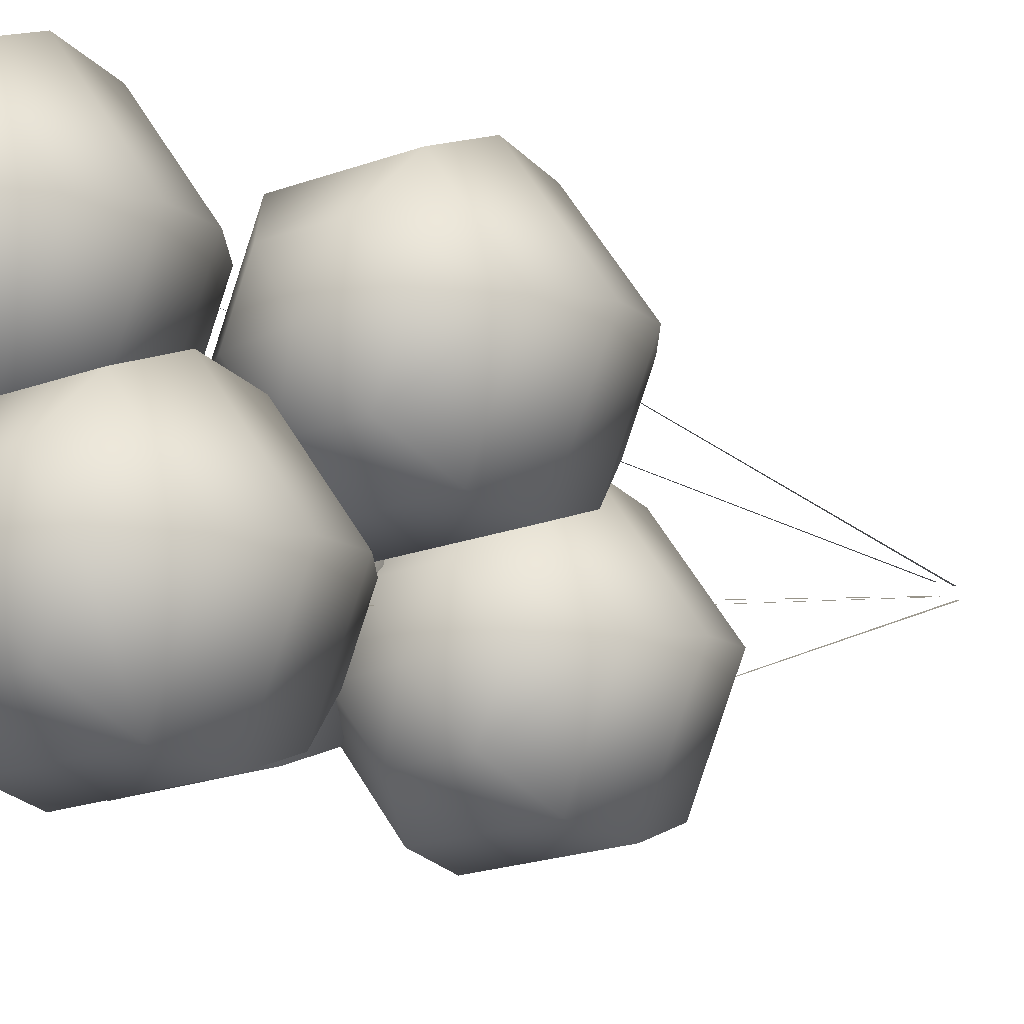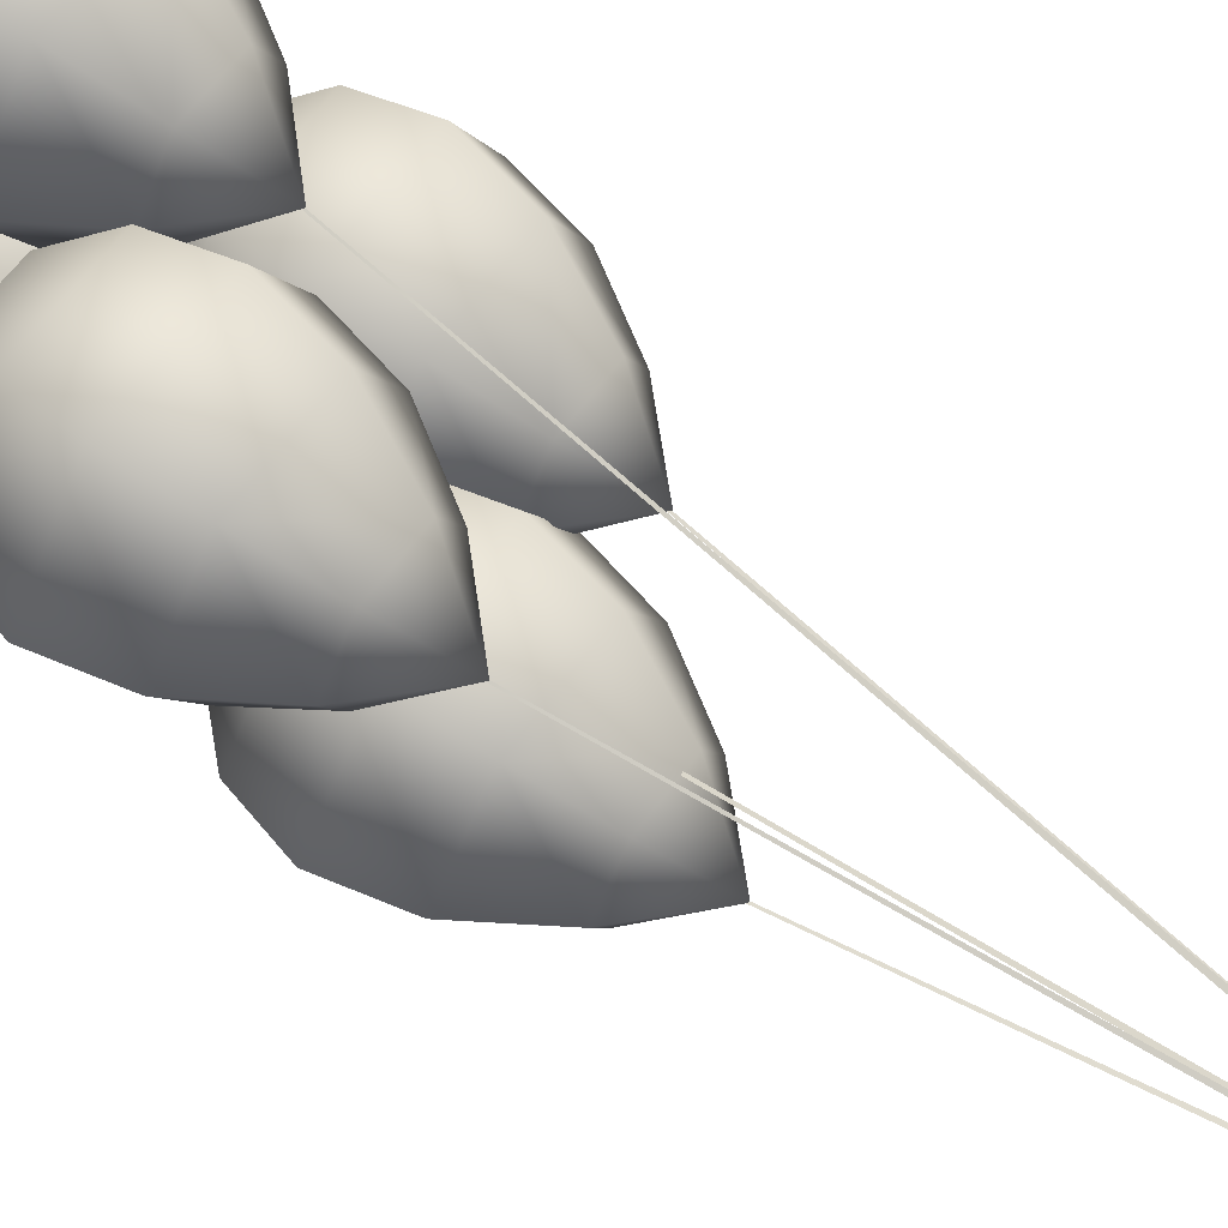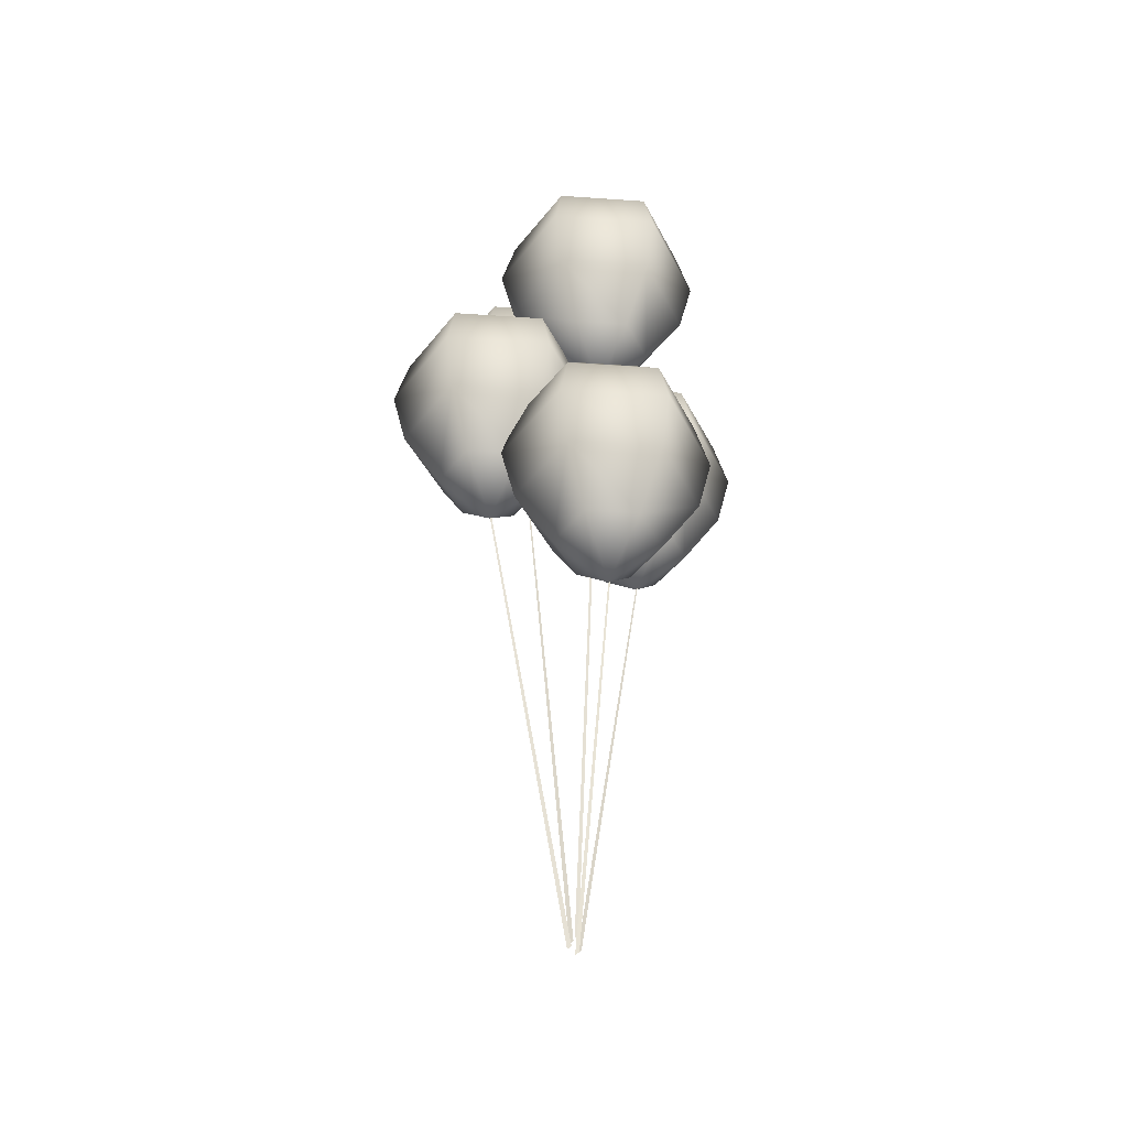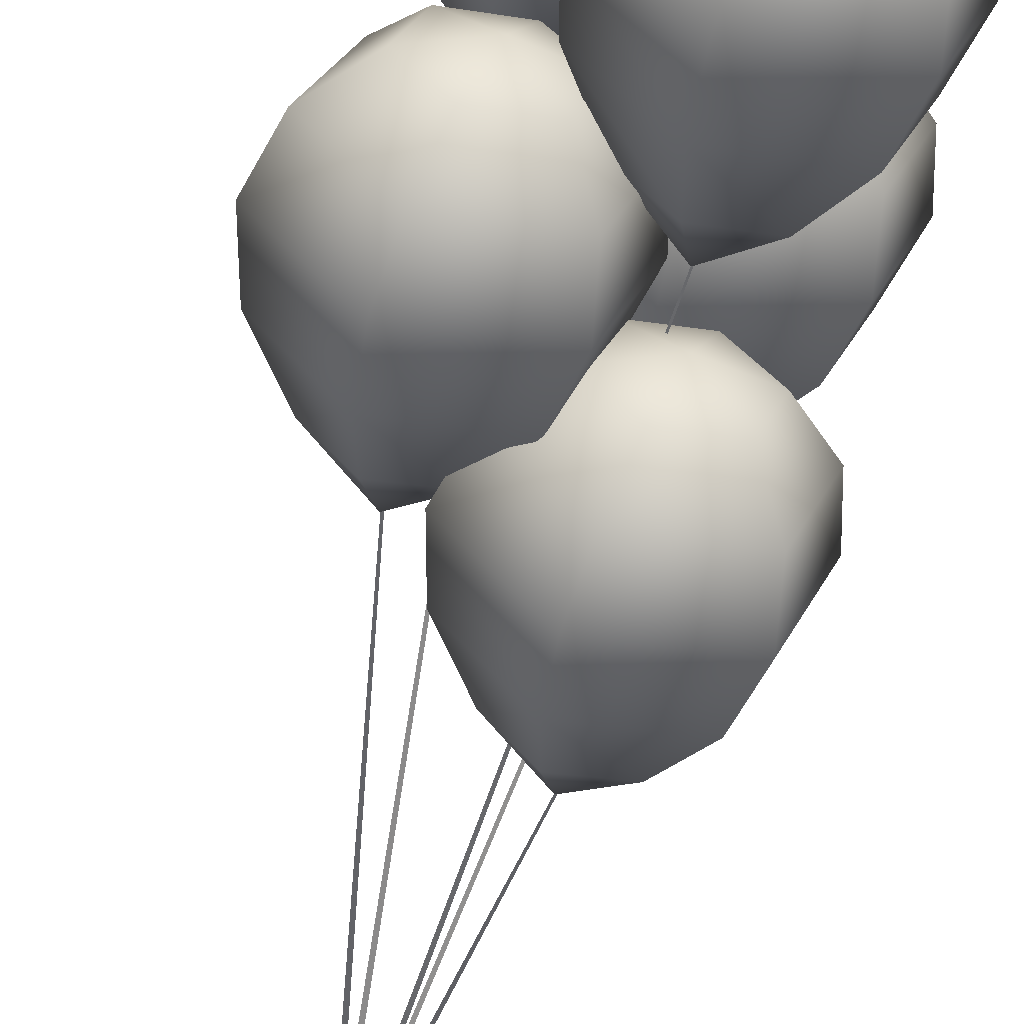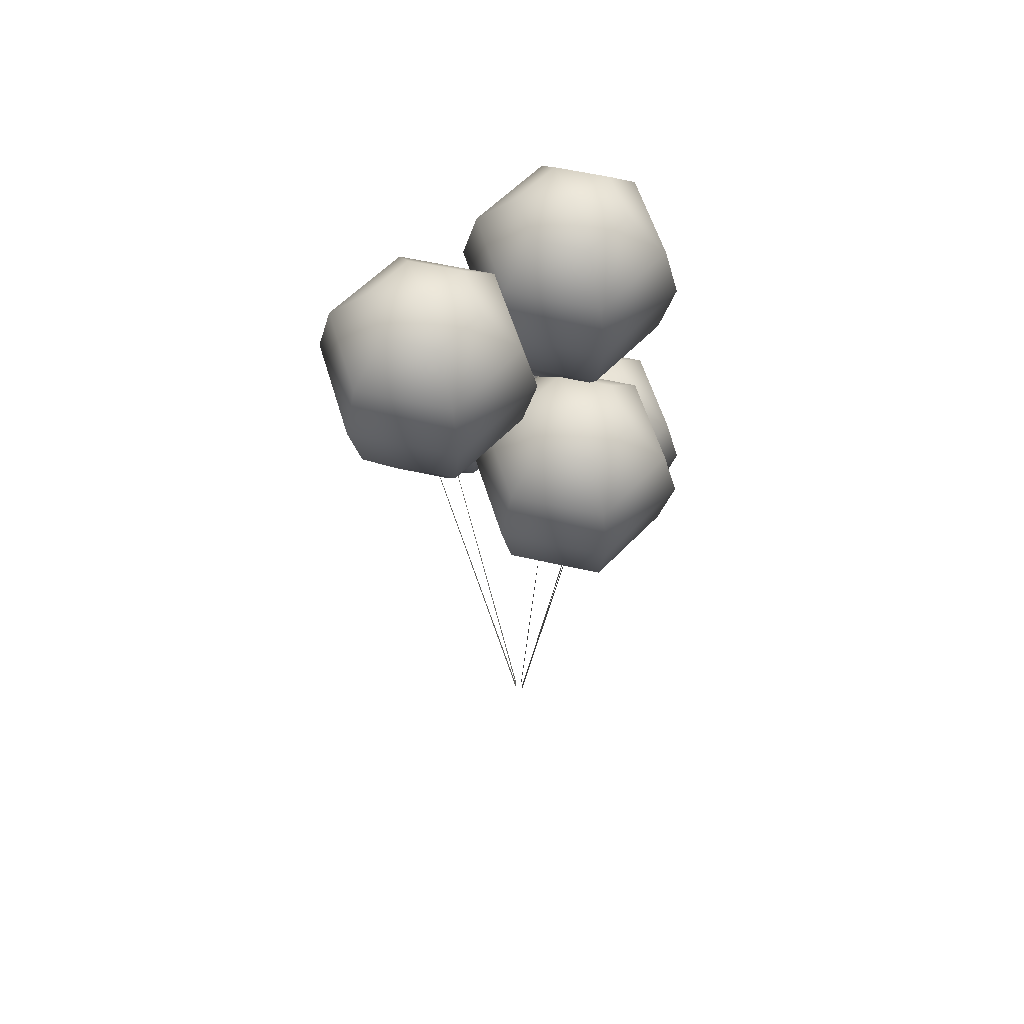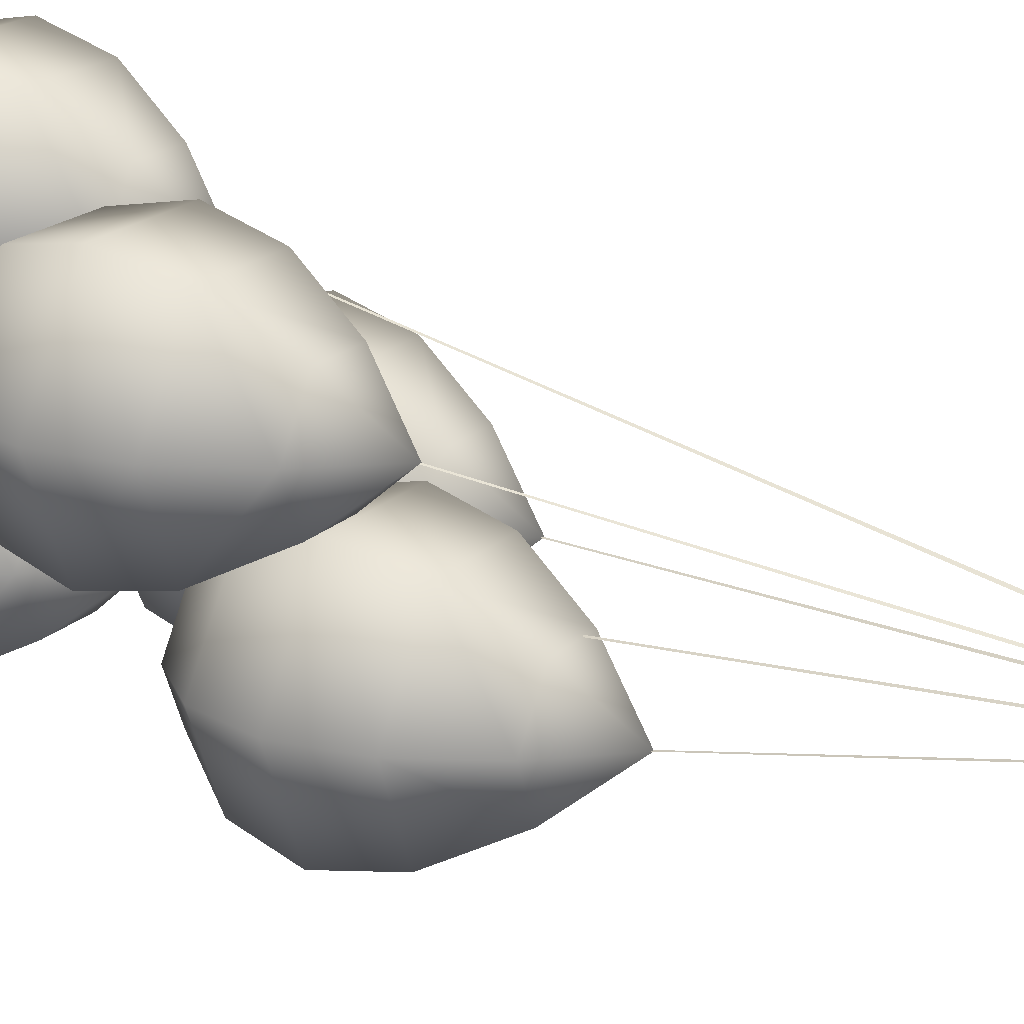
<metadata>
{"format":"obj","ext":"obj","renderer":"f3d","projection":"perspective","resolution":1024,"background":"white","views":[{"elev":-5.6,"azim":-146.4,"up":"+Z"},{"elev":68.3,"azim":-54.7,"up":"+Z"},{"elev":-42.6,"azim":-176.6,"up":"+Y"},{"elev":-55.7,"azim":166.6,"up":"+Z"},{"elev":58.3,"azim":81.3,"up":"+Y"},{"elev":26.9,"azim":-61.7,"up":"+Z"}]}
</metadata>
<code>
o Sphere_Sphere.004
v -0.3784 2.933 -1.244
v -0.5647 3.402 -0.7805
v -0.8734 3.402 -1.174
v -0.7011 3.951 -0.4408
v -0.7511 4.508 -0.3165
v -1.368 4.508 -1.103
v -1.236 3.951 -1.122
v -0.7011 5.009 -0.4408
v -0.5647 5.375 -0.7805
v -0.8734 5.375 -1.174
v -1.236 5.009 -1.122
v -0.3784 5.509 -1.244
v -0.9131 3.951 -1.926
v -0.6871 3.402 -1.638
v -0.9131 5.009 -1.926
v -0.9958 4.508 -2.031
v -0.6871 5.375 -1.638
v -0.05575 3.951 -2.048
v -0.1921 3.402 -1.708
v -0.05575 5.009 -2.048
v -0.005829 4.508 -2.172
v -0.1921 5.375 -1.708
v 0.4789 3.951 -1.367
v 0.1165 3.402 -1.315
v 0.4789 5.009 -1.367
v 0.6115 4.508 -1.386
v 0.1165 5.375 -1.315
v 0.1562 3.951 -0.5632
v -0.06976 3.402 -0.8511
v 0.1562 5.009 -0.5632
v 0.2389 4.508 -0.4578
v -0.06976 5.375 -0.8511
v 0.7528 4.119 -0.9072
v 0.5665 4.589 -0.4432
v 0.2578 4.589 -0.8365
v 0.4301 5.138 -0.1035
v 0.3802 5.695 0.0208
v -0.2372 5.695 -0.7659
v -0.1045 5.138 -0.7848
v 0.4301 6.195 -0.1035
v 0.5665 6.561 -0.4432
v 0.2578 6.561 -0.8365
v -0.1045 6.195 -0.7848
v 0.7528 6.695 -0.9072
v 0.2182 5.138 -1.588
v 0.4441 4.589 -1.301
v 0.2182 6.195 -1.588
v 0.1355 5.695 -1.694
v 0.4441 6.561 -1.301
v 1.075 5.138 -1.711
v 0.9391 4.589 -1.371
v 1.075 6.195 -1.711
v 1.125 5.695 -1.835
v 0.9391 6.561 -1.371
v 1.61 5.138 -1.03
v 1.248 4.589 -0.9778
v 1.61 6.195 -1.03
v 1.743 5.695 -1.048
v 1.248 6.561 -0.9778
v 1.287 5.138 -0.2259
v 1.061 4.589 -0.5138
v 1.287 6.195 -0.2259
v 1.37 5.695 -0.1205
v 1.061 6.561 -0.5138
v -0.609 4.05 0.1169
v -0.7953 4.519 0.5809
v -1.104 4.519 0.1876
v -0.9317 5.068 0.9206
v -0.9816 5.625 1.045
v -1.599 5.625 0.2582
v -1.466 5.068 0.2393
v -0.9317 6.126 0.9206
v -0.7953 6.492 0.5809
v -1.104 6.492 0.1876
v -1.466 6.126 0.2393
v -0.609 6.626 0.1169
v -1.144 5.068 -0.5643
v -0.9177 4.519 -0.2764
v -1.144 6.126 -0.5643
v -1.226 5.625 -0.6697
v -0.9177 6.492 -0.2764
v -0.2863 5.068 -0.6867
v -0.4227 4.519 -0.3471
v -0.2863 6.126 -0.6867
v -0.2364 5.625 -0.811
v -0.4227 6.492 -0.3471
v 0.2483 5.068 -0.005429
v -0.114 4.519 0.04629
v 0.2483 6.126 -0.005429
v 0.381 5.625 -0.02436
v -0.114 6.492 0.04629
v -0.07436 5.068 0.7982
v -0.3003 4.519 0.5103
v -0.07436 6.126 0.7982
v 0.008346 5.625 0.9036
v -0.3003 6.492 0.5103
v -0.3056 5.806 -1.007
v -0.4919 6.275 -0.5425
v -0.8005 6.275 -0.9359
v -0.6283 6.824 -0.2029
v -0.6782 7.381 -0.07854
v -1.296 7.381 -0.8652
v -1.163 6.824 -0.8842
v -0.6283 7.882 -0.2029
v -0.4919 8.248 -0.5425
v -0.8005 8.248 -0.9359
v -1.163 7.882 -0.8842
v -0.3056 8.382 -1.007
v -0.8402 6.824 -1.688
v -0.6142 6.275 -1.4
v -0.8402 7.882 -1.688
v -0.9229 7.381 -1.793
v -0.6142 8.248 -1.4
v 0.01713 6.824 -1.81
v -0.1193 6.275 -1.471
v 0.01713 7.882 -1.81
v 0.06705 7.381 -1.935
v -0.1193 8.248 -1.471
v 0.5518 6.824 -1.129
v 0.1894 6.275 -1.077
v 0.5518 7.882 -1.129
v 0.6844 7.381 -1.148
v 0.1894 8.248 -1.077
v 0.2291 6.824 -0.3252
v 0.00311 6.275 -0.6132
v 0.2291 7.882 -0.3252
v 0.3118 7.381 -0.2198
v 0.00311 8.248 -0.6132
v 0.5154 5.754 0.4068
v 0.3291 6.224 0.8708
v 0.02046 6.224 0.4775
v 0.1927 6.773 1.211
v 0.1428 7.33 1.335
v -0.4745 7.33 0.5481
v -0.3419 6.773 0.5292
v 0.1927 7.831 1.211
v 0.3291 8.197 0.8708
v 0.02046 8.197 0.4775
v -0.3419 7.831 0.5292
v 0.5154 8.331 0.4068
v -0.01921 6.773 -0.2744
v 0.2068 6.224 0.0135
v -0.0192 7.831 -0.2744
v -0.1019 7.33 -0.3798
v 0.2068 8.197 0.0135
v 0.8381 6.773 -0.3968
v 0.7017 6.224 -0.05715
v 0.8381 7.831 -0.3968
v 0.8881 7.33 -0.5211
v 0.7017 8.197 -0.05715
v 1.373 6.773 0.2845
v 1.01 6.224 0.3362
v 1.373 7.831 0.2845
v 1.505 7.33 0.2655
v 1.01 8.197 0.3362
v 1.05 6.773 1.088
v 0.8241 6.224 0.8002
v 1.05 7.831 1.088
v 1.133 7.33 1.194
v 0.8241 8.197 0.8002
v 0.5154 5.781 0.4068
v 0.02498 -0.3423 -0.4732
v -0.009824 -0.3148 -0.4773
v 0.5062 5.825 0.4103
v -0.609 4.077 0.1169
v -0.03971 -0.4403 -0.4898
v -0.07563 -0.4144 -0.4943
v -0.6275 4.117 0.1191
v -0.3784 2.96 -1.244
v -0.02644 -0.5046 -0.5682
v -0.06266 -0.4793 -0.5739
v -0.3984 2.999 -1.253
v -0.3056 5.833 -1.007
v -0.02225 -0.3393 -0.5545
v -0.05722 -0.3122 -0.5598
v -0.3189 5.875 -1.011
v 0.7528 4.146 -0.9072
v 0.03864 -0.4364 -0.5488
v 0.003289 -0.4098 -0.5542
v 0.7428 4.189 -0.912
f 1 2 3
f 5 7 4
f 9 11 8
f 4 3 2
f 5 11 6
f 9 12 10
f 7 14 3
f 6 15 16
f 10 12 17
f 1 3 14
f 7 16 13
f 11 17 15
f 14 18 19
f 15 21 16
f 17 12 22
f 1 14 19
f 13 21 18
f 17 20 15
f 18 24 19
f 20 26 21
f 22 12 27
f 1 19 24
f 18 26 23
f 22 25 20
f 23 29 24
f 25 31 26
f 27 12 32
f 1 24 29
f 26 28 23
f 27 30 25
f 31 8 5
f 32 12 9
f 1 29 2
f 31 4 28
f 32 8 30
f 29 4 2
f 33 34 35
f 37 39 36
f 40 42 43
f 36 35 34
f 40 38 37
f 41 44 42
f 39 46 35
f 43 48 38
f 42 44 49
f 33 35 46
f 39 48 45
f 43 49 47
f 46 50 51
f 47 53 48
f 49 44 54
f 33 46 51
f 48 50 45
f 49 52 47
f 50 56 51
f 52 58 53
f 54 44 59
f 33 51 56
f 53 55 50
f 52 59 57
f 56 60 61
f 57 63 58
f 59 44 64
f 33 56 61
f 55 63 60
f 57 64 62
f 63 40 37
f 64 44 41
f 33 61 34
f 60 37 36
f 62 41 40
f 60 34 61
f 65 66 67
f 69 71 68
f 73 75 72
f 68 67 66
f 72 70 69
f 73 76 74
f 67 77 78
f 70 79 80
f 74 76 81
f 65 67 78
f 71 80 77
f 75 81 79
f 78 82 83
f 80 84 85
f 81 76 86
f 65 78 83
f 80 82 77
f 79 86 84
f 83 87 88
f 84 90 85
f 86 76 91
f 65 83 88
f 82 90 87
f 86 89 84
f 87 93 88
f 89 95 90
f 91 76 96
f 65 88 93
f 90 92 87
f 91 94 89
f 95 72 69
f 96 76 73
f 65 93 66
f 95 68 92
f 96 72 94
f 93 68 66
f 97 98 99
f 100 102 103
f 104 106 107
f 100 99 98
f 104 102 101
f 105 108 106
f 99 109 110
f 102 111 112
f 106 108 113
f 97 99 110
f 102 109 103
f 106 111 107
f 110 114 115
f 112 116 117
f 113 108 118
f 97 110 115
f 112 114 109
f 113 116 111
f 115 119 120
f 116 122 117
f 118 108 123
f 97 115 120
f 114 122 119
f 118 121 116
f 120 124 125
f 121 127 122
f 123 108 128
f 97 120 125
f 122 124 119
f 123 126 121
f 126 101 127
f 128 108 105
f 97 125 98
f 124 101 100
f 126 105 104
f 124 98 125
f 129 130 131
f 133 135 132
f 136 138 139
f 132 131 130
f 133 139 134
f 137 140 138
f 131 141 142
f 139 144 134
f 138 140 145
f 129 131 142
f 134 141 135
f 138 143 139
f 142 146 147
f 143 149 144
f 145 140 150
f 129 142 147
f 144 146 141
f 145 148 143
f 146 152 147
f 148 154 149
f 150 140 155
f 129 147 152
f 146 154 151
f 150 153 148
f 151 157 152
f 153 159 154
f 155 140 160
f 129 152 157
f 151 159 156
f 155 158 153
f 158 133 159
f 160 140 137
f 129 157 130
f 156 133 132
f 160 136 158
f 156 130 157
f 161 163 164
f 165 167 168
f 169 171 172
f 173 175 176
f 177 179 180
f 5 6 7
f 9 10 11
f 4 7 3
f 5 8 11
f 7 13 14
f 6 11 15
f 7 6 16
f 11 10 17
f 14 13 18
f 15 20 21
f 13 16 21
f 17 22 20
f 18 23 24
f 20 25 26
f 18 21 26
f 22 27 25
f 23 28 29
f 25 30 31
f 26 31 28
f 27 32 30
f 31 30 8
f 31 5 4
f 32 9 8
f 29 28 4
f 37 38 39
f 40 41 42
f 36 39 35
f 40 43 38
f 39 45 46
f 43 47 48
f 39 38 48
f 43 42 49
f 46 45 50
f 47 52 53
f 48 53 50
f 49 54 52
f 50 55 56
f 52 57 58
f 53 58 55
f 52 54 59
f 56 55 60
f 57 62 63
f 55 58 63
f 57 59 64
f 63 62 40
f 60 63 37
f 62 64 41
f 60 36 34
f 69 70 71
f 73 74 75
f 68 71 67
f 72 75 70
f 67 71 77
f 70 75 79
f 71 70 80
f 75 74 81
f 78 77 82
f 80 79 84
f 80 85 82
f 79 81 86
f 83 82 87
f 84 89 90
f 82 85 90
f 86 91 89
f 87 92 93
f 89 94 95
f 90 95 92
f 91 96 94
f 95 94 72
f 95 69 68
f 96 73 72
f 93 92 68
f 100 101 102
f 104 105 106
f 100 103 99
f 104 107 102
f 99 103 109
f 102 107 111
f 102 112 109
f 106 113 111
f 110 109 114
f 112 111 116
f 112 117 114
f 113 118 116
f 115 114 119
f 116 121 122
f 114 117 122
f 118 123 121
f 120 119 124
f 121 126 127
f 122 127 124
f 123 128 126
f 126 104 101
f 124 127 101
f 126 128 105
f 124 100 98
f 133 134 135
f 136 137 138
f 132 135 131
f 133 136 139
f 131 135 141
f 139 143 144
f 134 144 141
f 138 145 143
f 142 141 146
f 143 148 149
f 144 149 146
f 145 150 148
f 146 151 152
f 148 153 154
f 146 149 154
f 150 155 153
f 151 156 157
f 153 158 159
f 151 154 159
f 155 160 158
f 158 136 133
f 156 159 133
f 160 137 136
f 156 132 130
f 161 162 163
f 165 166 167
f 169 170 171
f 173 174 175
f 177 178 179

</code>
